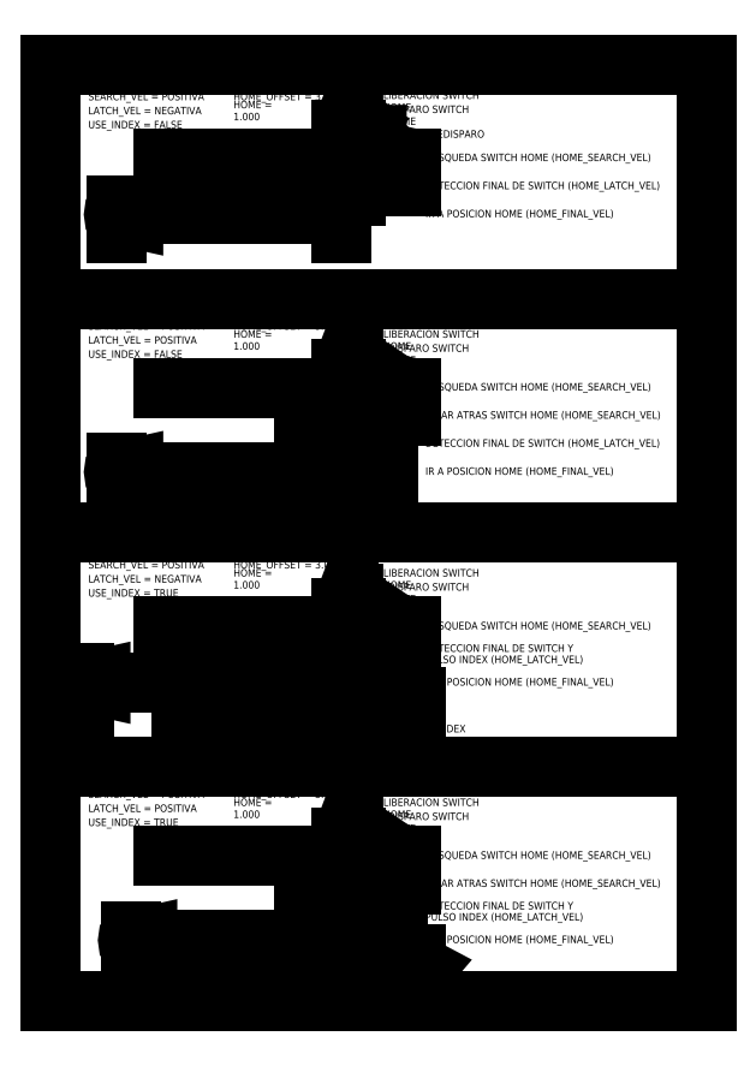
<metadata>
{"format":"dxf","ext":"dxf","renderer":"ezdxf+matplotlib","layout":"modelspace","background":"white","min_lineweight":24,"dpi":150}
</metadata>
<code>
0
SECTION
2
ENTITIES
0
LINE
8
PROCEDURE
10
-15.15
20
31.8
11
-17.8
21
31.8
0
LWPOLYLINE
8
PROCEDURE
90
4
70
0
43
0
10
-15.15
20
31.8
10
-15.33
20
31.84
10
-15.33
20
31.76
10
-15.15
20
31.8
0
LINE
8
PROCEDURE
10
-15.15
20
26.8
11
-17.8
21
26.8
0
LWPOLYLINE
8
PROCEDURE
90
4
70
0
43
0
10
-15.15
20
26.8
10
-15.33
20
26.84
10
-15.33
20
26.76
10
-15.15
20
26.8
0
LINE
8
PROCEDURE
10
-15.15
20
29.35
11
-17.8
21
29.35
0
LWPOLYLINE
8
PROCEDURE
90
4
70
0
43
0
10
-15.15
20
29.35
10
-15.33
20
29.39
10
-15.33
20
29.31
10
-15.15
20
29.35
0
LINE
8
PROCEDURE
10
-15.15
20
24.35
11
-17.8
21
24.35
0
LWPOLYLINE
8
PROCEDURE
90
4
70
0
43
0
10
-15.15
20
24.35
10
-15.33
20
24.39
10
-15.33
20
24.31
10
-15.15
20
24.35
0
LINE
8
PROCEDURE
10
-16.25
20
31.5
11
-15.15
21
31.5
0
LWPOLYLINE
8
PROCEDURE
90
4
70
0
43
0
10
-16.25
20
31.5
10
-16.07
20
31.46
10
-16.07
20
31.54
10
-16.25
20
31.5
0
LINE
8
PROCEDURE
10
-16.45
20
26.5
11
-15.15
21
26.5
0
LWPOLYLINE
8
PROCEDURE
90
4
70
0
43
0
10
-16.45
20
26.5
10
-16.27
20
26.46
10
-16.27
20
26.54
10
-16.45
20
26.5
0
LINE
8
PROCEDURE
10
-16.3
20
29.05
11
-15.15
21
29.05
0
LWPOLYLINE
8
PROCEDURE
90
4
70
0
43
0
10
-16.3
20
29.05
10
-16.12
20
29.01
10
-16.12
20
29.09
10
-16.3
20
29.05
0
LINE
8
PROCEDURE
10
-16.3
20
24.05
11
-15.15
21
24.05
0
LWPOLYLINE
8
PROCEDURE
90
4
70
0
43
0
10
-16.3
20
24.05
10
-16.12
20
24.01
10
-16.12
20
24.09
10
-16.3
20
24.05
0
LINE
8
PROCEDURE
10
-15.4
20
28.75
11
-16.3
21
28.75
0
LWPOLYLINE
8
PROCEDURE
90
4
70
0
43
0
10
-15.4
20
28.75
10
-15.58
20
28.79
10
-15.58
20
28.71
10
-15.4
20
28.75
0
LINE
8
PROCEDURE
10
-15.3
20
23.75
11
-16.3
21
23.75
0
LWPOLYLINE
8
PROCEDURE
90
4
70
0
43
0
10
-15.3
20
23.75
10
-15.48
20
23.79
10
-15.48
20
23.71
10
-15.3
20
23.75
0
LINE
8
PROCEDURE
10
-18.3
20
31.2
11
-16.25
21
31.2
0
LWPOLYLINE
8
PROCEDURE
90
4
70
0
43
0
10
-18.3
20
31.2
10
-18.12
20
31.16
10
-18.12
20
31.24
10
-18.3
20
31.2
0
LINE
8
PROCEDURE
10
-18.65
20
26.2
11
-16.45
21
26.2
0
LWPOLYLINE
8
PROCEDURE
90
4
70
0
43
0
10
-18.65
20
26.2
10
-18.47
20
26.16
10
-18.47
20
26.24
10
-18.65
20
26.2
0
LINE
8
PROCEDURE
10
-18.3
20
28.45
11
-15.4
21
28.45
0
LWPOLYLINE
8
PROCEDURE
90
4
70
0
43
0
10
-18.3
20
28.45
10
-18.12
20
28.41
10
-18.12
20
28.49
10
-18.3
20
28.45
0
LINE
8
PROCEDURE
10
-18.15
20
23.45
11
-15.3
21
23.45
0
LWPOLYLINE
8
PROCEDURE
90
4
70
0
43
0
10
-18.15
20
23.45
10
-17.97
20
23.41
10
-17.97
20
23.49
10
-18.15
20
23.45
0
LINE
8
PROCEDURE
10
-17.8
20
31.8
11
-15.3
21
31.8
0
LINE
8
PROCEDURE
10
-17.8
20
26.8
11
-15.3
21
26.8
0
LINE
8
PROCEDURE
10
-17.8
20
29.35
11
-15.3
21
29.35
0
LINE
8
PROCEDURE
10
-17.8
20
24.35
11
-15.3
21
24.35
0
LINE
8
PROCEDURE
10
-15.15
20
31.5
11
-16.05
21
31.5
0
LINE
8
PROCEDURE
10
-15.15
20
26.5
11
-16.25
21
26.5
0
LINE
8
PROCEDURE
10
-15.15
20
29.05
11
-16.1
21
29.05
0
LINE
8
PROCEDURE
10
-15.15
20
24.05
11
-16.1
21
24.05
0
LINE
8
PROCEDURE
10
-15.6
20
28.75
11
-16.3
21
28.75
0
LINE
8
PROCEDURE
10
-15.5
20
23.75
11
-16.3
21
23.75
0
LINE
8
PROCEDURE
10
-16.25
20
31.2
11
-18.1
21
31.2
0
LINE
8
PROCEDURE
10
-16.45
20
26.2
11
-18.45
21
26.2
0
LINE
8
PROCEDURE
10
-15.4
20
28.45
11
-18.1
21
28.45
0
LINE
8
PROCEDURE
10
-15.3
20
23.45
11
-17.95
21
23.45
0
LINE
8
PROCEDURE
10
-18.3
20
31.3
11
-18.3
21
31
0
LINE
8
PROCEDURE
10
-18.65
20
26.3
11
-18.65
21
25.85
0
LINE
8
PROCEDURE
10
-18.3
20
28.55
11
-18.3
21
28.25
0
LINE
8
PROCEDURE
10
-18.15
20
23.55
11
-18.15
21
23.1
0
MTEXT
8
PROCEDURE
10
-18.15
20
23
30
0
40
0.08
41
0.2311
71
5
72
5
1
1
7
style1
210
0
220
0
230
1
50
0
73
2
44
0.96
0
MTEXT
8
PROCEDURE
10
-18.3
20
30.9
30
0
40
0.08
41
0.2311
71
5
72
5
1
1
7
style1
210
0
220
0
230
1
50
0
73
2
44
0.96
0
MTEXT
8
PROCEDURE
10
-18.65
20
25.75
30
0
40
0.08
41
0.2311
71
5
72
5
1
1
7
style1
210
0
220
0
230
1
50
0
73
2
44
0.96
0
MTEXT
8
PROCEDURE
10
-18.3
20
28.15
30
0
40
0.08
41
0.2311
71
5
72
5
1
1
7
style1
210
0
220
0
230
1
50
0
73
2
44
0.96
0
LINE
8
PROCEDURE
10
-19
20
30.3
11
-19
21
30.3
0
LINE
8
PROCEDURE
10
-19
20
27.8
11
-19
21
27.8
0
LINE
8
PROCEDURE
10
-19
20
25.3
11
-19
21
25.3
0
LINE
8
PROCEDURE
10
-19
20
22.8
11
-19
21
22.8
0
LINE
8
OUTLINE
10
-19
20
30.3
11
-19
21
32.8
0
LINE
8
OUTLINE
10
-19
20
32.8
11
-12
21
32.8
0
LINE
8
OUTLINE
10
-12
20
32.8
11
-12
21
30.3
0
LINE
8
OUTLINE
10
-12
20
30.3
11
-19
21
30.3
0
LINE
8
OUTLINE
10
-19
20
27.8
11
-19
21
30.3
0
LINE
8
OUTLINE
10
-12
20
30.3
11
-12
21
27.8
0
LINE
8
OUTLINE
10
-12
20
27.8
11
-19
21
27.8
0
LINE
8
OUTLINE
10
-19
20
25.3
11
-19
21
27.8
0
LINE
8
OUTLINE
10
-12
20
27.8
11
-12
21
25.3
0
LINE
8
OUTLINE
10
-12
20
25.3
11
-19
21
25.3
0
LINE
8
OUTLINE
10
-19
20
22.8
11
-19
21
25.3
0
LINE
8
OUTLINE
10
-12
20
25.3
11
-12
21
22.8
0
LINE
8
OUTLINE
10
-12
20
22.8
11
-19
21
22.8
0
MTEXT
8
PARAMS
10
-18.6
20
32.45
30
0
40
0.08
41
1.382
71
4
72
5
1
SEARCH_VEL = POSITIVA
7
style1
210
0
220
0
230
1
50
0
73
2
44
0.96
0
MTEXT
8
PARAMS
10
-18.6
20
27.45
30
0
40
0.08
41
1.382
71
4
72
5
1
SEARCH_VEL = POSITIVA
7
style1
210
0
220
0
230
1
50
0
73
2
44
0.96
0
MTEXT
8
PARAMS
10
-18.6
20
30
30
0
40
0.08
41
1.382
71
4
72
5
1
SEARCH_VEL = POSITIVA
7
style1
210
0
220
0
230
1
50
0
73
2
44
0.96
0
MTEXT
8
PARAMS
10
-18.6
20
25
30
0
40
0.08
41
1.382
71
4
72
5
1
SEARCH_VEL = POSITIVA
7
style1
210
0
220
0
230
1
50
0
73
2
44
0.96
0
MTEXT
8
PARAMS
10
-18.6
20
32.3
30
0
40
0.08
41
1.356
71
4
72
5
1
LATCH_VEL = NEGATIVA
7
style1
210
0
220
0
230
1
50
0
73
2
44
0.96
0
MTEXT
8
PARAMS
10
-18.6
20
27.3
30
0
40
0.08
41
1.356
71
4
72
5
1
LATCH_VEL = NEGATIVA
7
style1
210
0
220
0
230
1
50
0
73
2
44
0.96
0
MTEXT
8
PARAMS
10
-18.6
20
29.85
30
0
40
0.08
41
1.311
71
4
72
5
1
LATCH_VEL = POSITIVA
7
style1
210
0
220
0
230
1
50
0
73
2
44
0.96
0
MTEXT
8
PARAMS
10
-18.6
20
24.85
30
0
40
0.08
41
1.311
71
4
72
5
1
LATCH_VEL = POSITIVA
7
style1
210
0
220
0
230
1
50
0
73
2
44
0.96
0
MTEXT
8
PARAMS
10
-18.6
20
32.15
30
0
40
0.08
41
1.133
71
4
72
5
1
USE_INDEX = FALSE
7
style1
210
0
220
0
230
1
50
0
73
2
44
0.96
0
MTEXT
8
PARAMS
10
-18.6
20
27.15
30
0
40
0.08
41
1.071
71
4
72
5
1
USE_INDEX = TRUE
7
style1
210
0
220
0
230
1
50
0
73
2
44
0.96
0
MTEXT
8
PARAMS
10
-18.6
20
29.7
30
0
40
0.08
41
1.133
71
4
72
5
1
USE_INDEX = FALSE
7
style1
210
0
220
0
230
1
50
0
73
2
44
0.96
0
MTEXT
8
PARAMS
10
-18.6
20
24.7
30
0
40
0.08
41
1.071
71
4
72
5
1
USE_INDEX = TRUE
7
style1
210
0
220
0
230
1
50
0
73
2
44
0.96
0
MTEXT
8
PARAMS
10
-17.05
20
25
30
0
40
0.08
41
1.24
71
4
72
5
1
HOME_OFFSET = 3
7
style1
210
0
220
0
230
1
50
0
73
2
44
0.96
0
MTEXT
8
PARAMS
10
-17.05
20
32.45
30
0
40
0.08
41
1.24
71
4
72
5
1
HOME_OFFSET = 3
7
style1
210
0
220
0
230
1
50
0
73
2
44
0.96
0
MTEXT
8
PARAMS
10
-17.05
20
27.45
30
0
40
0.08
41
1.24
71
4
72
5
1
HOME_OFFSET = 3
7
style1
210
0
220
0
230
1
50
0
73
2
44
0.96
0
MTEXT
8
PARAMS
10
-17.05
20
30
30
0
40
0.08
41
1.24
71
4
72
5
1
HOME_OFFSET = 3
7
style1
210
0
220
0
230
1
50
0
73
2
44
0.96
0
MTEXT
8
PARAMS
10
-17.05
20
24.85
30
0
40
0.08
41
0.6978
71
4
72
5
1
HOME = 1
7
style1
210
0
220
0
230
1
50
0
73
2
44
0.96
0
MTEXT
8
PARAMS
10
-17.05
20
32.3
30
0
40
0.08
41
0.6978
71
4
72
5
1
HOME = 1
7
style1
210
0
220
0
230
1
50
0
73
2
44
0.96
0
MTEXT
8
PARAMS
10
-17.05
20
27.3
30
0
40
0.08
41
0.6978
71
4
72
5
1
HOME = 1
7
style1
210
0
220
0
230
1
50
0
73
2
44
0.96
0
MTEXT
8
PARAMS
10
-17.05
20
29.85
30
0
40
0.08
41
0.6978
71
4
72
5
1
HOME = 1
7
style1
210
0
220
0
230
1
50
0
73
2
44
0.96
0
LINE
8
HOME_SWS
10
-15.9
20
32.1
11
-15.9
21
31
0
LINE
8
HOME_SWS
10
-15.75
20
32.1
11
-15.75
21
31.4
0
LINE
8
HOME_SWS
10
-15.9
20
27
11
-15.9
21
26.4
0
LINE
8
HOME_SWS
10
-15.75
20
27
11
-15.75
21
26.4
0
LINE
8
HOME_SWS
10
-15.9
20
29.55
11
-15.9
21
28.65
0
LINE
8
HOME_SWS
10
-15.75
20
29.55
11
-15.75
21
28.25
0
LINE
8
HOME_SWS
10
-15.9
20
24.55
11
-15.9
21
23.65
0
LINE
8
HOME_SWS
10
-15.75
20
24.55
11
-15.75
21
23.65
0
LWPOLYLINE
8
HOME_SWS
90
3
70
0
43
0
10
-15.73
20
32.13
10
-15.65
20
32.25
10
-15.45
20
32.25
0
LWPOLYLINE
8
HOME_SWS
90
4
70
0
43
0
10
-15.73
20
32.13
10
-15.68
20
32.18
10
-15.7
20
32.2
10
-15.73
20
32.13
0
LWPOLYLINE
8
HOME_SWS
90
3
70
0
43
0
10
-15.73
20
27.03
10
-15.65
20
27.15
10
-15.45
20
27.15
0
LWPOLYLINE
8
HOME_SWS
90
4
70
0
43
0
10
-15.73
20
27.03
10
-15.68
20
27.08
10
-15.7
20
27.1
10
-15.73
20
27.03
0
LWPOLYLINE
8
HOME_SWS
90
3
70
0
43
0
10
-15.73
20
29.58
10
-15.65
20
29.7
10
-15.45
20
29.7
0
LWPOLYLINE
8
HOME_SWS
90
4
70
0
43
0
10
-15.73
20
29.58
10
-15.68
20
29.63
10
-15.7
20
29.65
10
-15.73
20
29.58
0
LWPOLYLINE
8
HOME_SWS
90
3
70
0
43
0
10
-15.73
20
24.58
10
-15.65
20
24.7
10
-15.45
20
24.7
0
LWPOLYLINE
8
HOME_SWS
90
4
70
0
43
0
10
-15.73
20
24.58
10
-15.68
20
24.63
10
-15.7
20
24.65
10
-15.73
20
24.58
0
MTEXT
8
HOME_SWS
10
-15.4
20
32.25
30
0
40
0.08
41
1.089
71
4
72
5
1
DISPARO SWITCH HOME
7
style1
210
0
220
0
230
1
50
0
73
2
44
0.96
0
MTEXT
8
HOME_SWS
10
-15.4
20
27.15
30
0
40
0.08
41
1.089
71
4
72
5
1
DISPARO SWITCH HOME
7
style1
210
0
220
0
230
1
50
0
73
2
44
0.96
0
MTEXT
8
HOME_SWS
10
-15.4
20
29.7
30
0
40
0.08
41
1.089
71
4
72
5
1
DISPARO SWITCH HOME
7
style1
210
0
220
0
230
1
50
0
73
2
44
0.96
0
MTEXT
8
HOME_SWS
10
-15.4
20
24.7
30
0
40
0.08
41
1.089
71
4
72
5
1
DISPARO SWITCH HOME
7
style1
210
0
220
0
230
1
50
0
73
2
44
0.96
0
MTEXT
8
HOME_SWS
10
-15.9
20
30.9
30
0
40
0.08
41
0.2489
71
5
72
5
1
3
7
style1
210
0
220
0
230
1
50
0
73
2
44
0.96
0
MTEXT
8
HOME_SWS
10
-15.75
20
28.15
30
0
40
0.08
41
0.2489
71
5
72
5
1
3
7
style1
210
0
220
0
230
1
50
0
73
2
44
0.96
0
LWPOLYLINE
8
HOME_SWS
90
3
70
0
43
0
10
-15.88
20
27.03
10
-15.7
20
27.3
10
-15.5
20
27.3
0
LWPOLYLINE
8
HOME_SWS
90
4
70
0
43
0
10
-15.88
20
27.03
10
-15.83
20
27.08
10
-15.85
20
27.1
10
-15.88
20
27.03
0
LWPOLYLINE
8
HOME_SWS
90
3
70
0
43
0
10
-15.88
20
29.58
10
-15.7
20
29.85
10
-15.5
20
29.85
0
LWPOLYLINE
8
HOME_SWS
90
4
70
0
43
0
10
-15.88
20
29.58
10
-15.83
20
29.63
10
-15.85
20
29.65
10
-15.88
20
29.58
0
LWPOLYLINE
8
HOME_SWS
90
3
70
0
43
0
10
-15.88
20
32.13
10
-15.7
20
32.4
10
-15.5
20
32.4
0
LWPOLYLINE
8
HOME_SWS
90
4
70
0
43
0
10
-15.88
20
32.13
10
-15.83
20
32.18
10
-15.85
20
32.2
10
-15.88
20
32.13
0
LWPOLYLINE
8
HOME_SWS
90
3
70
0
43
0
10
-15.88
20
24.58
10
-15.7
20
24.85
10
-15.5
20
24.85
0
LWPOLYLINE
8
HOME_SWS
90
4
70
0
43
0
10
-15.88
20
24.58
10
-15.83
20
24.63
10
-15.85
20
24.65
10
-15.88
20
24.58
0
MTEXT
8
HOME_SWS
10
-15.45
20
27.3
30
0
40
0.08
41
1.32
71
4
72
5
1
LIBERACION SWITCH HOME
7
style1
210
0
220
0
230
1
50
0
73
2
44
0.96
0
MTEXT
8
HOME_SWS
10
-15.45
20
29.85
30
0
40
0.08
41
1.32
71
4
72
5
1
LIBERACION SWITCH HOME
7
style1
210
0
220
0
230
1
50
0
73
2
44
0.96
0
MTEXT
8
HOME_SWS
10
-15.45
20
32.4
30
0
40
0.08
41
1.32
71
4
72
5
1
LIBERACION SWITCH HOME
7
style1
210
0
220
0
230
1
50
0
73
2
44
0.96
0
MTEXT
8
HOME_SWS
10
-15.45
20
24.85
30
0
40
0.08
41
1.32
71
4
72
5
1
LIBERACION SWITCH HOME
7
style1
210
0
220
0
230
1
50
0
73
2
44
0.96
0
LINE
8
INDEX_PULSES
10
-15.1
20
26.05
11
-15.1
21
25.95
0
LINE
8
INDEX_PULSES
10
-15.1
20
23.3
11
-15.1
21
23.2
0
LINE
8
INDEX_PULSES
10
-15.6
20
26.05
11
-15.6
21
25.95
0
LINE
8
INDEX_PULSES
10
-15.6
20
23.85
11
-15.6
21
23.1
0
LINE
8
INDEX_PULSES
10
-16.1
20
26.6
11
-16.1
21
25.85
0
LINE
8
INDEX_PULSES
10
-16.1
20
23.3
11
-16.1
21
23.2
0
LINE
8
INDEX_PULSES
10
-16.6
20
26.05
11
-16.6
21
25.95
0
LINE
8
INDEX_PULSES
10
-16.6
20
23.3
11
-16.6
21
23.2
0
LINE
8
INDEX_PULSES
10
-17.1
20
26.05
11
-17.1
21
25.95
0
LINE
8
INDEX_PULSES
10
-17.1
20
23.3
11
-17.1
21
23.2
0
LINE
8
INDEX_PULSES
10
-17.6
20
26.05
11
-17.6
21
25.95
0
LINE
8
INDEX_PULSES
10
-17.6
20
23.3
11
-17.6
21
23.2
0
MTEXT
8
INDEX_PULSES
10
-15.3
20
25.7
30
0
40
0.08
41
0.7533
71
4
72
5
1
PULSOS INDEX
7
style1
210
0
220
0
230
1
50
0
73
2
44
0.96
0
MTEXT
8
INDEX_PULSES
10
-14.8
20
22.95
30
0
40
0.08
41
0.7533
71
4
72
5
1
PULSOS INDEX
7
style1
210
0
220
0
230
1
50
0
73
2
44
0.96
0
LWPOLYLINE
8
INDEX_PULSES
90
2
70
0
43
0
10
-16.07
20
25.95
10
-15.3
20
25.7
0
LWPOLYLINE
8
INDEX_PULSES
90
4
70
0
43
0
10
-16.07
20
25.95
10
-16.01
20
25.91
10
-16
20
25.94
10
-16.07
20
25.95
0
LWPOLYLINE
8
INDEX_PULSES
90
2
70
0
43
0
10
-15.57
20
23.2
10
-14.8
20
22.95
0
LWPOLYLINE
8
INDEX_PULSES
90
4
70
0
43
0
10
-15.57
20
23.2
10
-15.51
20
23.16
10
-15.5
20
23.19
10
-15.57
20
23.2
0
LWPOLYLINE
8
INDEX_PULSES
90
2
70
0
43
0
10
-15.57
20
25.93
10
-15.3
20
25.7
0
LWPOLYLINE
8
INDEX_PULSES
90
4
70
0
43
0
10
-15.57
20
25.93
10
-15.53
20
25.87
10
-15.51
20
25.9
10
-15.57
20
25.93
0
LWPOLYLINE
8
INDEX_PULSES
90
2
70
0
43
0
10
-15.07
20
23.18
10
-14.8
20
22.95
0
LWPOLYLINE
8
INDEX_PULSES
90
4
70
0
43
0
10
-15.07
20
23.18
10
-15.03
20
23.12
10
-15.01
20
23.15
10
-15.07
20
23.18
0
MTEXT
8
INDEX_PULSES
10
-15.6
20
23
30
0
40
0.08
41
0.2489
71
5
72
5
1
3
7
style1
210
0
220
0
230
1
50
0
73
2
44
0.96
0
MTEXT
8
INDEX_PULSES
10
-16.1
20
25.75
30
0
40
0.08
41
0.2489
71
5
72
5
1
3
7
style1
210
0
220
0
230
1
50
0
73
2
44
0.96
0
MTEXT
8
DESCRIPTION
10
-15
20
26.56
30
0
40
0.08
41
1.84
71
4
72
5
1
DETECCION FINAL DE SWITCH Y
7
style1
210
0
220
0
230
1
50
0
73
2
44
0.96
0
MTEXT
8
DESCRIPTION
10
-15
20
23.81
30
0
40
0.08
41
1.84
71
4
72
5
1
DETECCION FINAL DE SWITCH Y
7
style1
210
0
220
0
230
1
50
0
73
2
44
0.96
0
LWPOLYLINE
8
DESCRIPTION
90
3
70
0
43
0
10
-15.5
20
31.9
10
-15.35
20
32.05
10
-15.2
20
32.05
0
LWPOLYLINE
8
DESCRIPTION
90
4
70
0
43
0
10
-15.5
20
31.9
10
-15.44
20
31.94
10
-15.46
20
31.96
10
-15.5
20
31.9
0
MTEXT
8
DESCRIPTION
10
-15.15
20
32.05
30
0
40
0.08
41
0.6133
71
4
72
5
1
SOBREDISPARO
7
style1
210
0
220
0
230
1
50
0
73
2
44
0.96
0
LINE
8
GAPS
10
-15.15
20
24.35
11
-15.15
21
24.05
0
LINE
8
GAPS
10
-16.3
20
24.05
11
-16.3
21
23.75
0
LINE
8
GAPS
10
-15.3
20
23.75
11
-15.3
21
23.45
0
LINE
8
GAPS
10
-15.15
20
26.8
11
-15.15
21
26.5
0
LINE
8
GAPS
10
-16.45
20
26.5
11
-16.45
21
26.2
0
LINE
8
GAPS
10
-15.15
20
29.35
11
-15.15
21
29.05
0
LINE
8
GAPS
10
-16.3
20
29.05
11
-16.3
21
28.75
0
LINE
8
GAPS
10
-15.4
20
28.75
11
-15.4
21
28.45
0
LINE
8
GAPS
10
-15.15
20
31.8
11
-15.15
21
31.5
0
LINE
8
GAPS
10
-16.25
20
31.5
11
-16.25
21
31.2
0
CIRCLE
8
DETECTIONS
10
-15.75
20
31.8
40
0.025
0
CIRCLE
8
DETECTIONS
10
-15.9
20
31.5
40
0.025
0
CIRCLE
8
DETECTIONS
10
-18.3
20
31.2
40
0.025
0
CIRCLE
8
DETECTIONS
10
-15.75
20
29.35
40
0.025
0
CIRCLE
8
DETECTIONS
10
-15.9
20
29.05
40
0.025
0
CIRCLE
8
DETECTIONS
10
-15.75
20
28.75
40
0.025
0
CIRCLE
8
DETECTIONS
10
-18.3
20
28.45
40
0.025
0
CIRCLE
8
DETECTIONS
10
-15.75
20
26.8
40
0.025
0
CIRCLE
8
DETECTIONS
10
-15.9
20
26.5
40
0.025
0
CIRCLE
8
DETECTIONS
10
-16.1
20
26.5
40
0.025
0
CIRCLE
8
DETECTIONS
10
-18.65
20
26.2
40
0.025
0
CIRCLE
8
DETECTIONS
10
-15.75
20
24.35
40
0.025
0
CIRCLE
8
DETECTIONS
10
-15.9
20
24.05
40
0.025
0
CIRCLE
8
DETECTIONS
10
-15.75
20
23.75
40
0.025
0
CIRCLE
8
DETECTIONS
10
-15.6
20
23.75
40
0.025
0
CIRCLE
8
DETECTIONS
10
-18.15
20
23.45
40
0.025
0
MTEXT
8
DESCRIPTION
10
-15
20
31.8
30
0
40
0.08
41
2.747
71
4
72
5
1
BUSQUEDA SWITCH HOME (HOME_SEARCH_VEL)
7

210
0
220
0
230
1
50
0
73
2
44
0.96
0
MTEXT
8
DESCRIPTION
10
-15
20
31.5
30
0
40
0.08
41
2.773
71
4
72
5
1
DETECCION FINAL DE SWITCH (HOME_LATCH_VEL)
7

210
0
220
0
230
1
50
0
73
2
44
0.96
0
MTEXT
8
DESCRIPTION
10
-15
20
29.35
30
0
40
0.08
41
2.747
71
4
72
5
1
BUSQUEDA SWITCH HOME (HOME_SEARCH_VEL)
7

210
0
220
0
230
1
50
0
73
2
44
0.96
0
MTEXT
8
DESCRIPTION
10
-15
20
29.05
30
0
40
0.08
41
2.798
71
4
72
5
1
DEJAR ATRAS SWITCH HOME (HOME_SEARCH_VEL)
7

210
0
220
0
230
1
50
0
73
2
44
0.96
0
MTEXT
8
DESCRIPTION
10
-15
20
28.75
30
0
40
0.08
41
2.773
71
4
72
5
1
DETECCION FINAL DE SWITCH (HOME_LATCH_VEL)
7

210
0
220
0
230
1
50
0
73
2
44
0.96
0
MTEXT
8
DESCRIPTION
10
-15
20
31.2
30
0
40
0.08
41
2.373
71
4
72
5
1
IR A POSICION HOME (HOME_FINAL_VEL)
7

210
0
220
0
230
1
50
0
73
2
44
0.96
0
MTEXT
8
DESCRIPTION
10
-15
20
28.45
30
0
40
0.08
41
2.373
71
4
72
5
1
IR A POSICION HOME (HOME_FINAL_VEL)
7

210
0
220
0
230
1
50
0
73
2
44
0.96
0
MTEXT
8
DESCRIPTION
10
-15
20
26.8
30
0
40
0.08
41
2.747
71
4
72
5
1
BUSQUEDA SWITCH HOME (HOME_SEARCH_VEL)
7

210
0
220
0
230
1
50
0
73
2
44
0.96
0
MTEXT
8
DESCRIPTION
10
-15
20
26.44
30
0
40
0.08
41
1.898
71
4
72
5
1
PULSO INDEX (HOME_LATCH_VEL)
7

210
0
220
0
230
1
50
0
73
2
44
0.96
0
MTEXT
8
DESCRIPTION
10
-15
20
26.2
30
0
40
0.08
41
2.373
71
4
72
5
1
IR A POSICION HOME (HOME_FINAL_VEL)
7

210
0
220
0
230
1
50
0
73
2
44
0.96
0
MTEXT
8
DESCRIPTION
10
-15
20
24.35
30
0
40
0.08
41
2.747
71
4
72
5
1
BUSQUEDA SWITCH HOME (HOME_SEARCH_VEL)
7

210
0
220
0
230
1
50
0
73
2
44
0.96
0
MTEXT
8
DESCRIPTION
10
-15
20
24.05
30
0
40
0.08
41
2.798
71
4
72
5
1
DEJAR ATRAS SWITCH HOME (HOME_SEARCH_VEL)
7

210
0
220
0
230
1
50
0
73
2
44
0.96
0
MTEXT
8
DESCRIPTION
10
-15
20
23.69
30
0
40
0.08
41
1.898
71
4
72
5
1
PULSO INDEX (HOME_LATCH_VEL)
7

210
0
220
0
230
1
50
0
73
2
44
0.96
0
MTEXT
8
DESCRIPTION
10
-15
20
23.45
30
0
40
0.08
41
2.373
71
4
72
5
1
IR A POSICION HOME (HOME_FINAL_VEL)
7

210
0
220
0
230
1
50
0
73
2
44
0.96
0
ENDSEC
0
EOF

</code>
